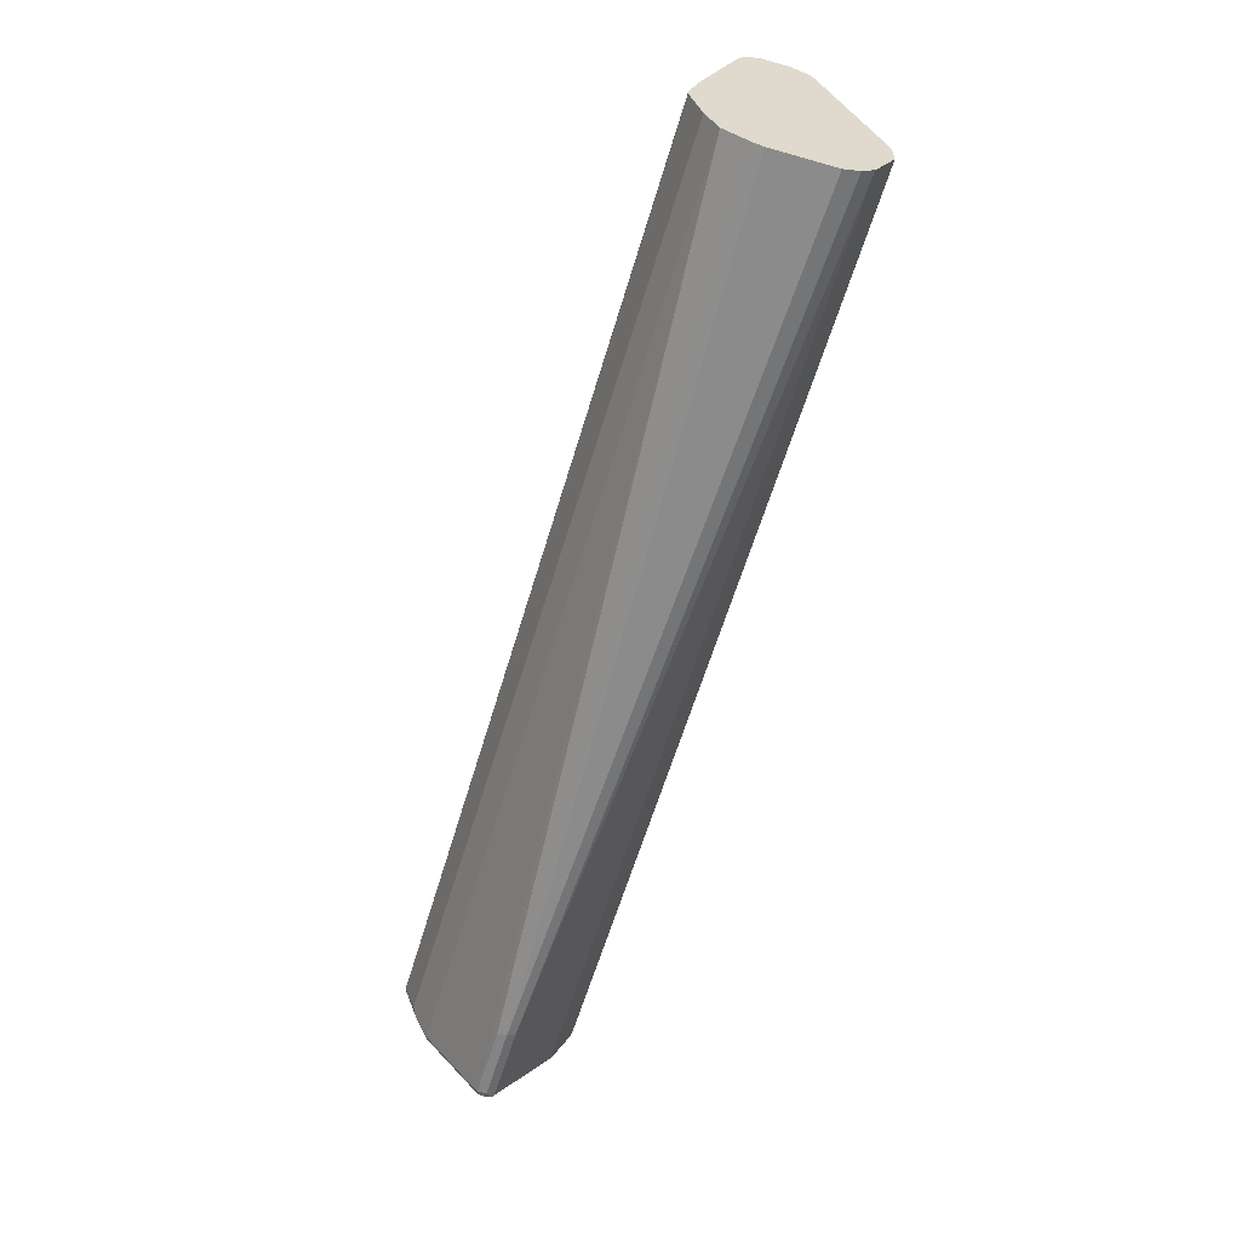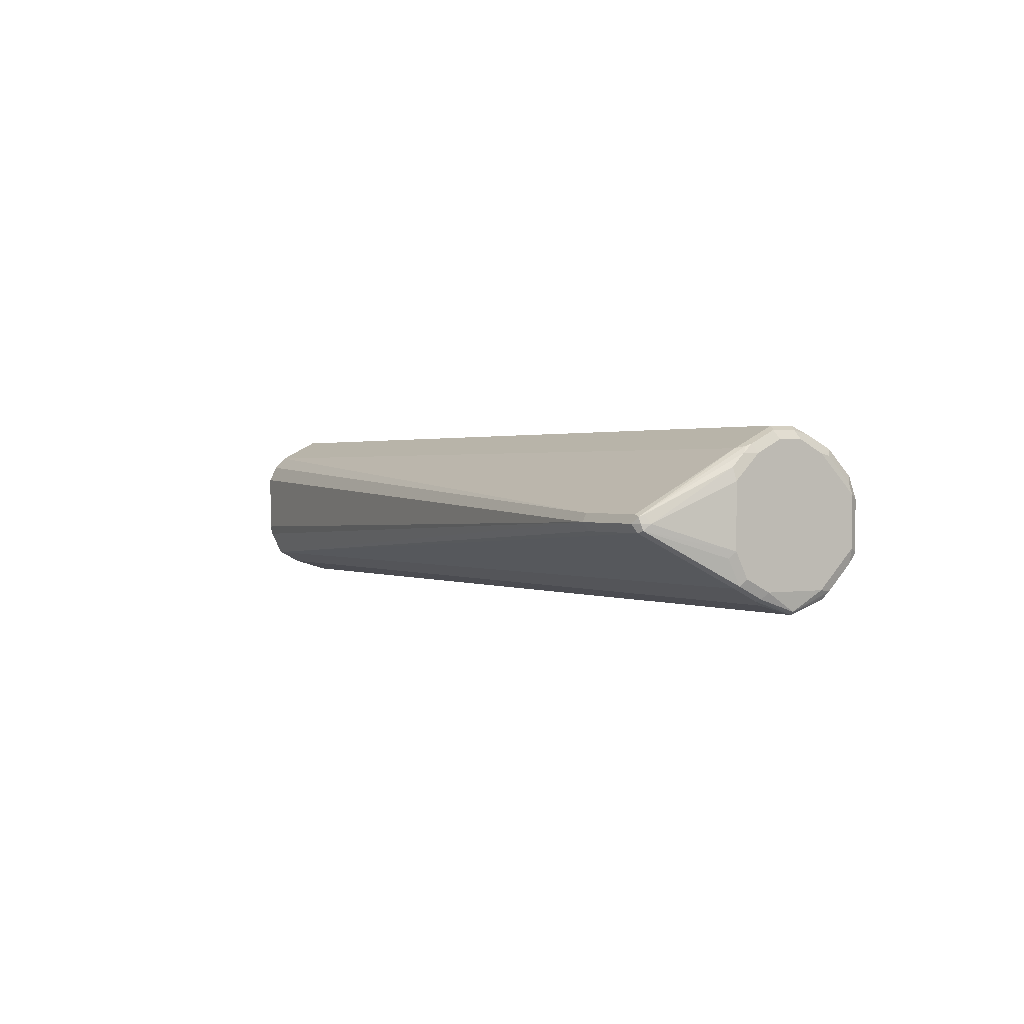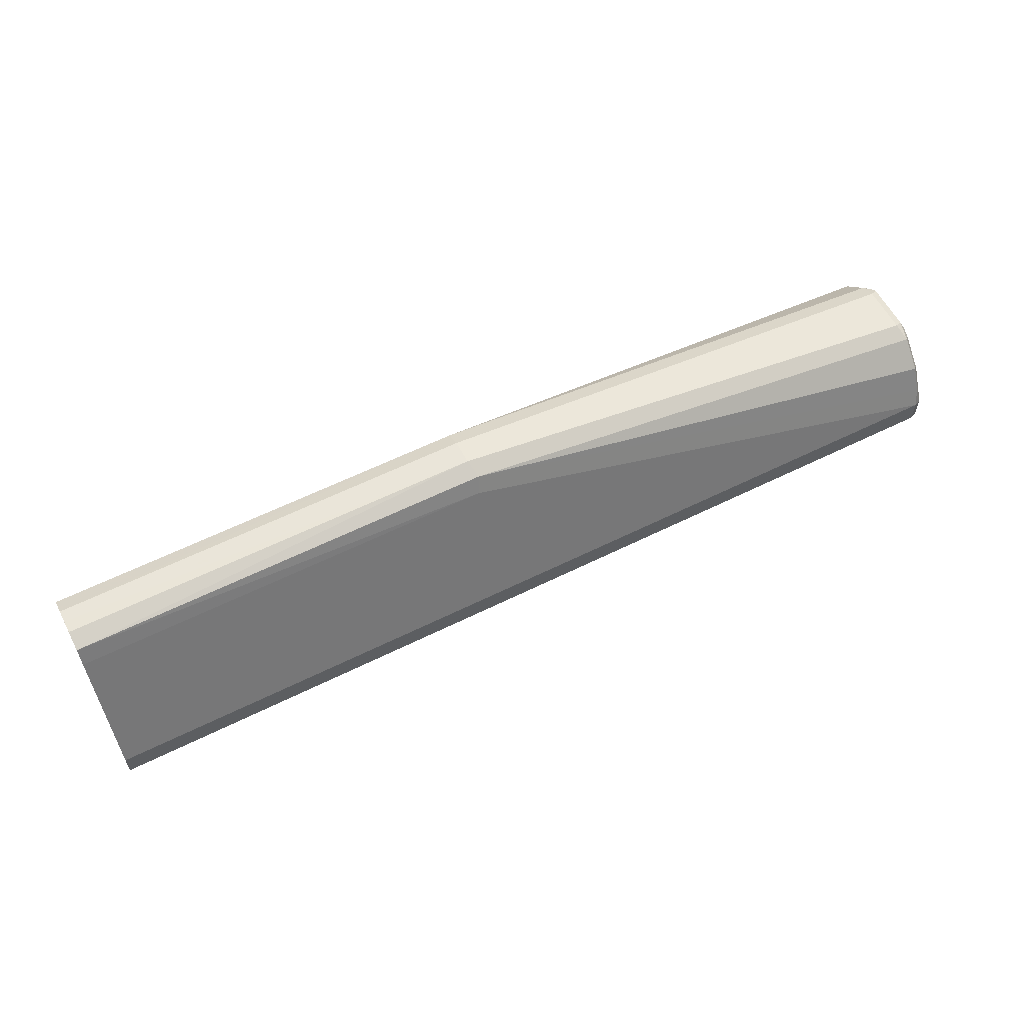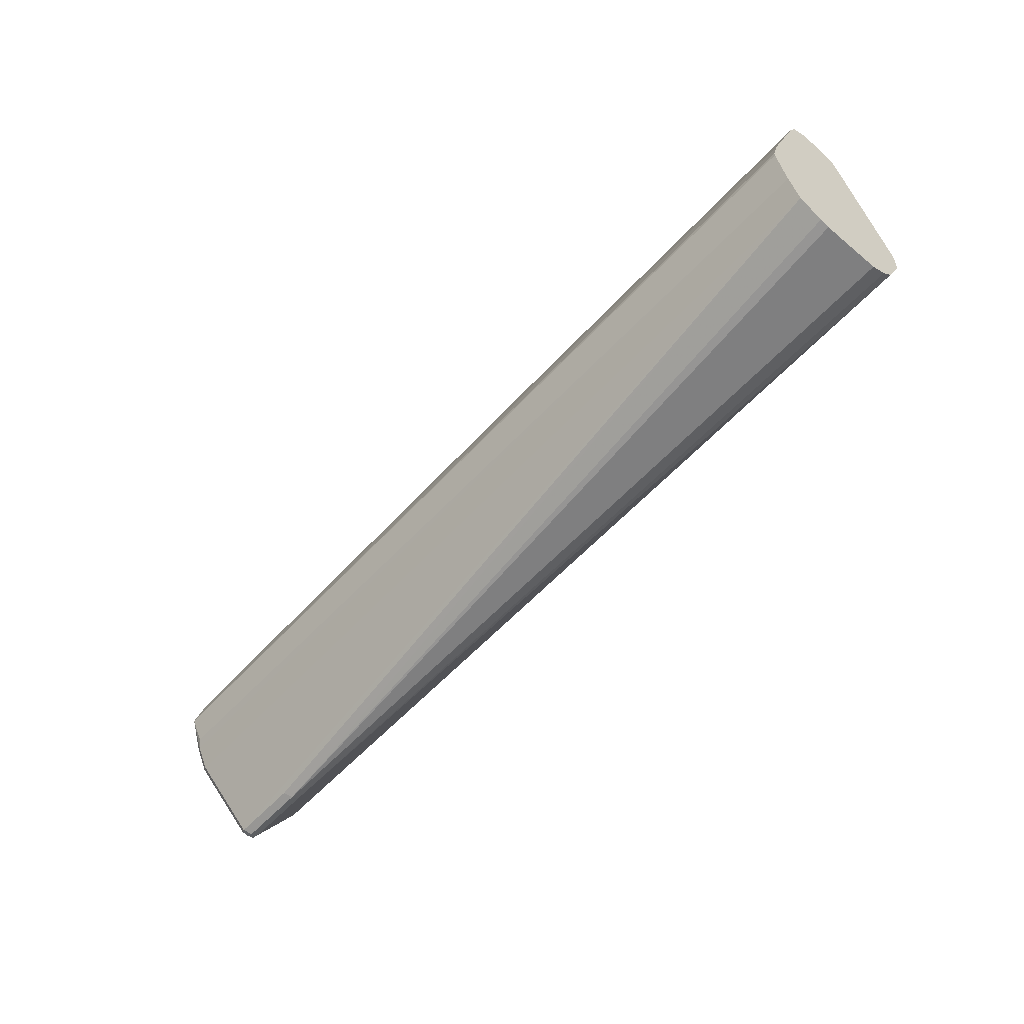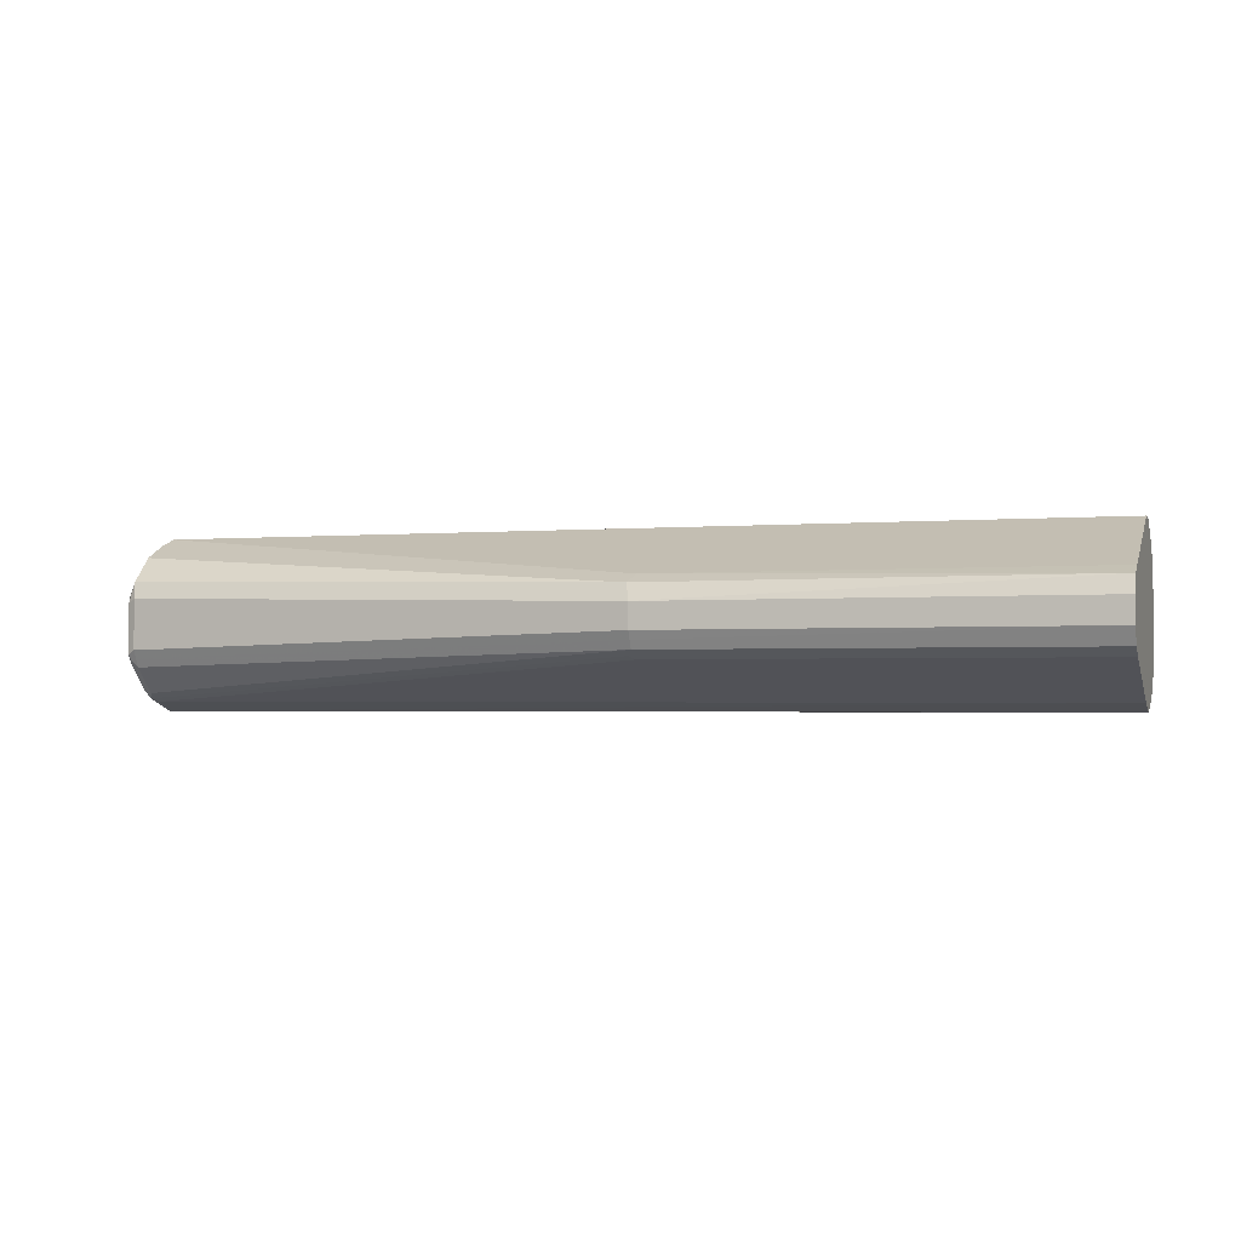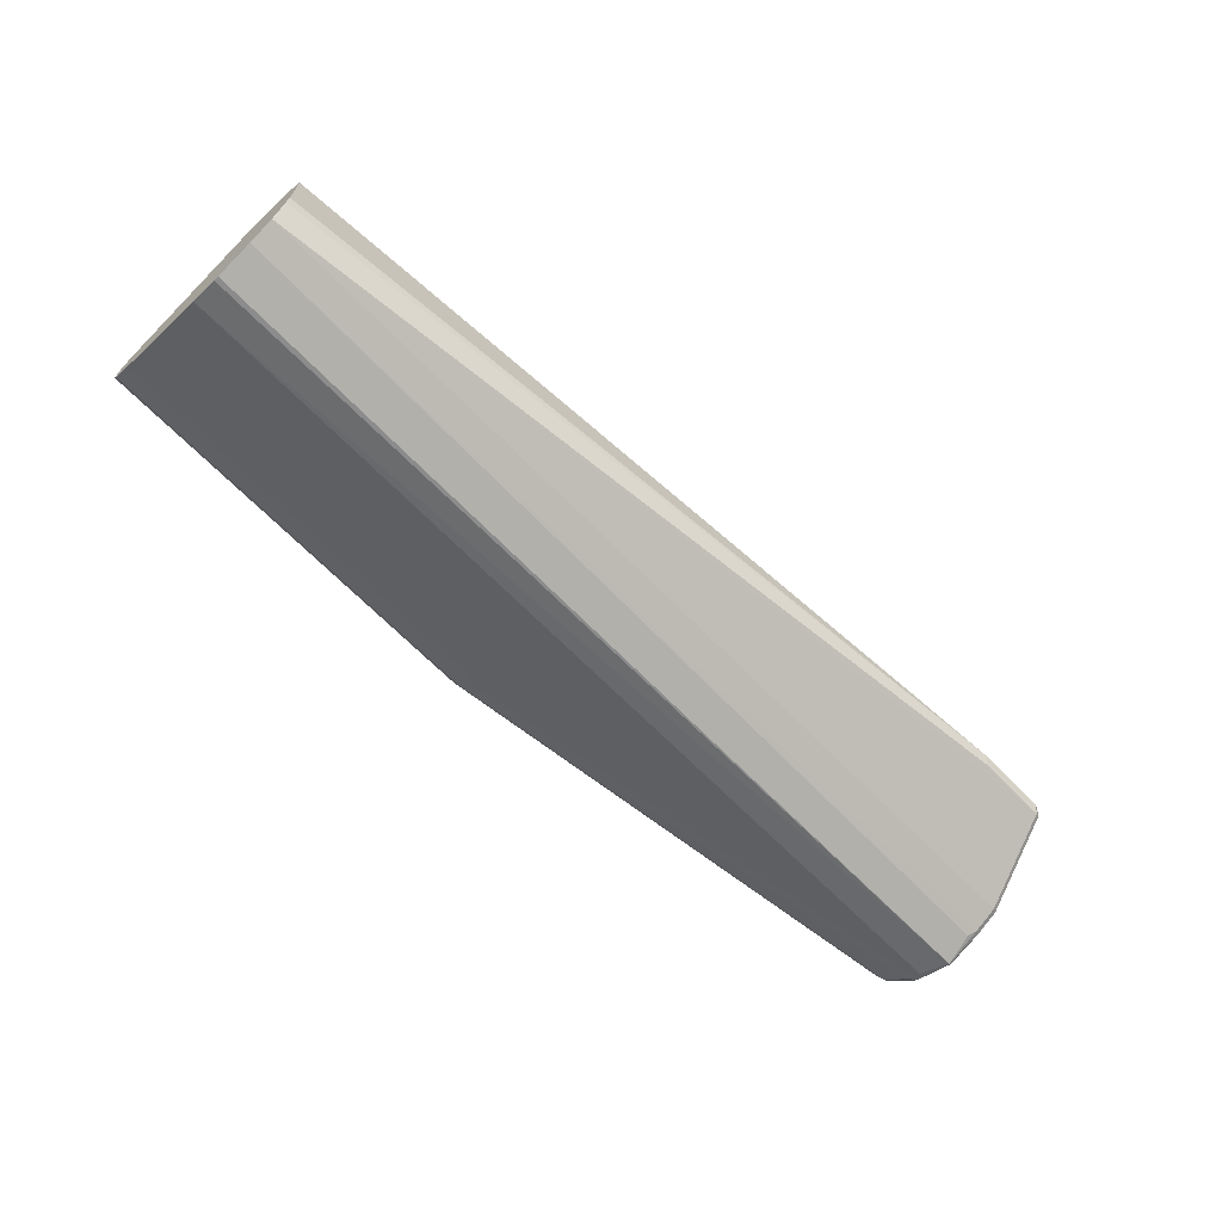
<metadata>
{"format":"obj","ext":"obj","renderer":"f3d","projection":"perspective","resolution":1024,"background":"white","views":[{"elev":-59.0,"azim":73.7,"up":"+Z"},{"elev":1.1,"azim":-122.2,"up":"+Y"},{"elev":58.6,"azim":152.8,"up":"+Z"},{"elev":-55.6,"azim":48.8,"up":"+Z"},{"elev":-2.0,"azim":17.5,"up":"+Y"},{"elev":-66.6,"azim":134.3,"up":"+Y"}]}
</metadata>
<code>
v -0.1455 1.14e-05 -0.1455
v -0.1455 -0.009693 -0.1455
v -0.1455 0.009742 -0.1456
v -0.1456 0.009702 -0.1456
v -0.4756 0.009702 -0.1456
v -0.1455 -0.02264 -0.152
v -0.4756 -0.009693 -0.1456
v -0.4756 -0.01617 -0.1488
v -0.4756 -0.02264 -0.152
v -0.1455 0.02329 -0.1514
v -0.4788 0.02263 -0.152
v -0.883 0.01941 -0.2038
v -0.1455 -0.02587 -0.1585
v -0.883 -0.0194 -0.2038
v -0.883 -0.02587 -0.207
v -0.4804 -0.02668 -0.1601
v -0.883 -0.03234 -0.2103
v -0.883 -0.05175 -0.2297
v -0.1455 0.02908 -0.1649
v -0.1456 0.02911 -0.165
v -0.4756 0.02911 -0.165
v -0.883 0.06793 -0.262
v -0.8862 0.06145 -0.2491
v -0.8862 0.05174 -0.2297
v -0.8862 0.03234 -0.2103
v -0.8895 0.01617 -0.207
v -0.1455 -0.02911 -0.165
v -0.8895 -0.02264 -0.207
v -0.8878 -0.02668 -0.2086
v -0.4756 -0.0291 -0.165
v -0.8878 -0.0558 -0.2378
v -0.8903 -0.03032 -0.2135
v -0.8903 -0.04972 -0.2329
v -0.1455 0.0679 -0.262
v -0.1456 0.06793 -0.262
v -0.883 0.06793 -0.2814
v -0.8895 0.06469 -0.2653
v -0.8878 0.06307 -0.2572
v -0.8928 0.05822 -0.262
v -0.8928 0.04852 -0.2426
v -0.8911 0.0469 -0.2345
v -0.8911 0.02749 -0.2151
v -0.8928 0.01941 -0.2135
v -0.1455 -0.05823 -0.2426
v -0.883 -0.05821 -0.2426
v -0.8928 -0.0194 -0.2135
v -0.8895 -0.05499 -0.2426
v -0.8903 -0.06307 -0.2668
v -0.8878 -0.0655 -0.2668
v -0.8928 -0.04851 -0.2426
v -0.1455 0.06793 -0.2717
v -0.883 0.05822 -0.3008
v -0.8895 0.06469 -0.2846
v -0.1455 0.06793 -0.2814
v -0.1455 0.05176 -0.3138
v -0.8928 0.05822 -0.2814
v -0.1455 -0.06469 -0.2652
v -0.8928 -0.04851 -0.2911
v -0.8903 -0.05337 -0.296
v -0.8862 -0.05499 -0.2976
v -0.883 -0.05821 -0.2911
v -0.1455 -0.05611 -0.2987
v -0.1455 -0.06491 -0.2694
v -0.883 0.05174 -0.3138
v -0.8895 0.05498 -0.304
v -0.1455 0.04205 -0.3234
v -0.8053 0.006463 -0.3849
v -0.8636 0.006463 -0.3849
v -0.8928 0.04852 -0.3008
v -0.8928 -0.0388 -0.3105
v -0.8903 -0.04366 -0.3154
v -0.8862 -0.04528 -0.317
v -0.1455 -0.04641 -0.3181
v -0.8685 0.004844 -0.3857
v -0.8878 0.05336 -0.3081
v -0.8903 0.04852 -0.3117
v -0.1455 0.02911 -0.3299
v -0.1456 0.03558 -0.3267
v -0.8053 1.14e-05 -0.3882
v -0.8636 1.14e-05 -0.3882
v -0.8928 0.03881 -0.3105
v -0.8928 -0.0194 -0.3202
v -0.8903 -0.02426 -0.3251
v -0.8709 -0.004847 -0.3833
v -0.8669 -0.006467 -0.3849
v -0.1455 -0.027 -0.3278
v -0.8086 -0.006467 -0.3849
v -0.8701 1.14e-05 -0.3849
v -0.8701 0.006463 -0.3817
v -0.8903 0.03881 -0.3214
v -0.1455 -0.0194 -0.3299
v -0.8928 0.02911 -0.3202
v -0.8733 1.14e-05 -0.3784
f 1 2 6
f 44 45 49
f 44 49 57
f 48 50 58
f 48 58 59
f 48 59 49
f 49 59 60
f 49 60 61
f 49 61 62
f 49 62 63
f 49 63 57
f 52 64 65
f 52 55 64
f 53 65 69
f 53 69 56
f 55 66 67
f 55 67 68
f 55 68 64
f 58 70 59
f 59 70 71
f 40 42 41
f 59 71 72
f 40 43 42
f 39 46 43
f 32 50 33
f 33 50 48
f 33 48 47
f 34 51 35
f 36 52 65
f 36 65 53
f 36 54 55
f 36 55 52
f 37 53 56
f 37 56 39
f 37 39 38
f 39 56 69
f 39 69 81
f 39 81 92
f 39 92 82
f 39 82 70
f 39 70 58
f 39 58 50
f 39 50 46
f 39 43 40
f 32 46 50
f 59 72 60
f 60 73 62
f 74 89 90
f 74 90 76
f 74 76 75
f 76 90 92
f 76 92 81
f 77 79 78
f 77 91 79
f 79 87 85
f 79 85 80
f 79 91 86
f 80 85 88
f 82 92 93
f 82 93 84
f 82 84 83
f 84 93 88
f 84 88 85
f 88 93 89
f 89 93 90
f 90 93 92
f 74 88 89
f 60 72 73
f 74 80 88
f 73 87 79
f 60 62 61
f 64 68 74
f 64 74 75
f 64 75 65
f 65 75 76
f 66 77 78
f 66 78 79
f 66 79 67
f 67 79 80
f 67 80 68
f 68 80 74
f 69 76 81
f 70 82 83
f 70 83 71
f 71 83 84
f 71 84 85
f 71 85 72
f 72 85 73
f 73 85 87
f 73 79 86
f 31 49 45
f 65 76 69
f 31 47 48
f 2 8 9
f 2 9 6
f 3 10 4
f 4 10 5
f 5 10 11
f 5 11 25
f 5 25 12
f 5 12 14
f 5 14 7
f 6 9 13
f 7 14 15
f 7 15 8
f 8 15 17
f 8 17 9
f 9 16 13
f 9 17 18
f 9 18 31
f 9 31 16
f 10 19 20
f 2 7 8
f 10 20 21
f 1 7 2
f 1 3 4
f 31 48 49
f 1 6 13
f 1 13 27
f 1 27 44
f 1 44 57
f 1 57 63
f 1 63 62
f 1 62 73
f 1 73 86
f 1 86 91
f 1 91 77
f 1 77 66
f 1 66 55
f 1 55 54
f 1 54 51
f 1 51 34
f 1 34 19
f 1 19 10
f 1 10 3
f 1 5 7
f 10 21 11
f 1 4 5
f 11 22 23
f 22 38 23
f 22 35 51
f 22 51 54
f 22 54 36
f 23 38 39
f 23 39 24
f 24 39 40
f 24 40 41
f 24 42 25
f 25 42 43
f 25 43 26
f 26 43 46
f 26 46 28
f 27 30 45
f 27 45 44
f 28 46 32
f 28 32 29
f 11 21 22
f 31 33 47
f 22 37 38
f 22 53 37
f 24 41 42
f 20 22 21
f 11 23 24
f 11 24 25
f 22 36 53
f 12 25 26
f 12 26 28
f 12 28 14
f 13 16 27
f 14 29 15
f 15 29 17
f 16 30 27
f 14 28 29
f 16 31 45
f 16 45 30
f 17 29 32
f 17 32 18
f 18 32 33
f 18 33 31
f 19 34 35
f 19 35 20
f 20 35 22

</code>
